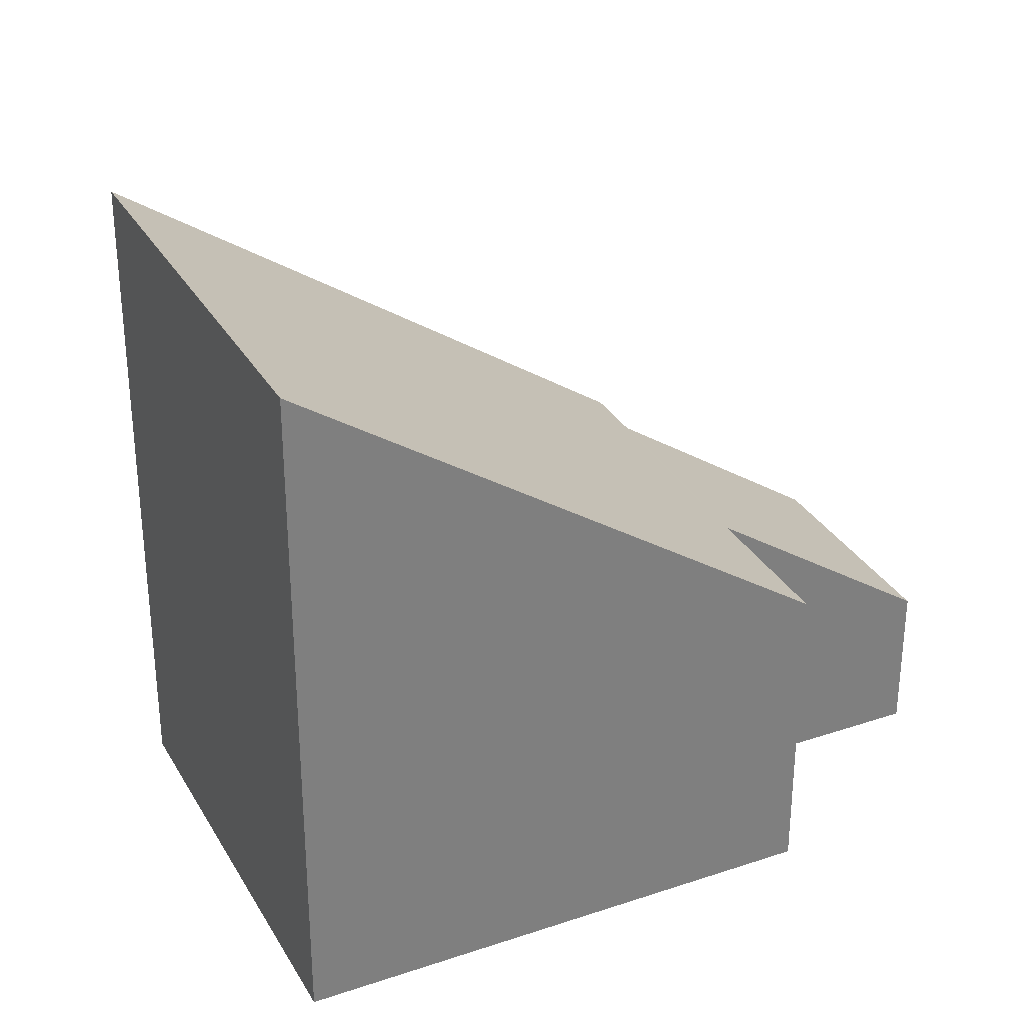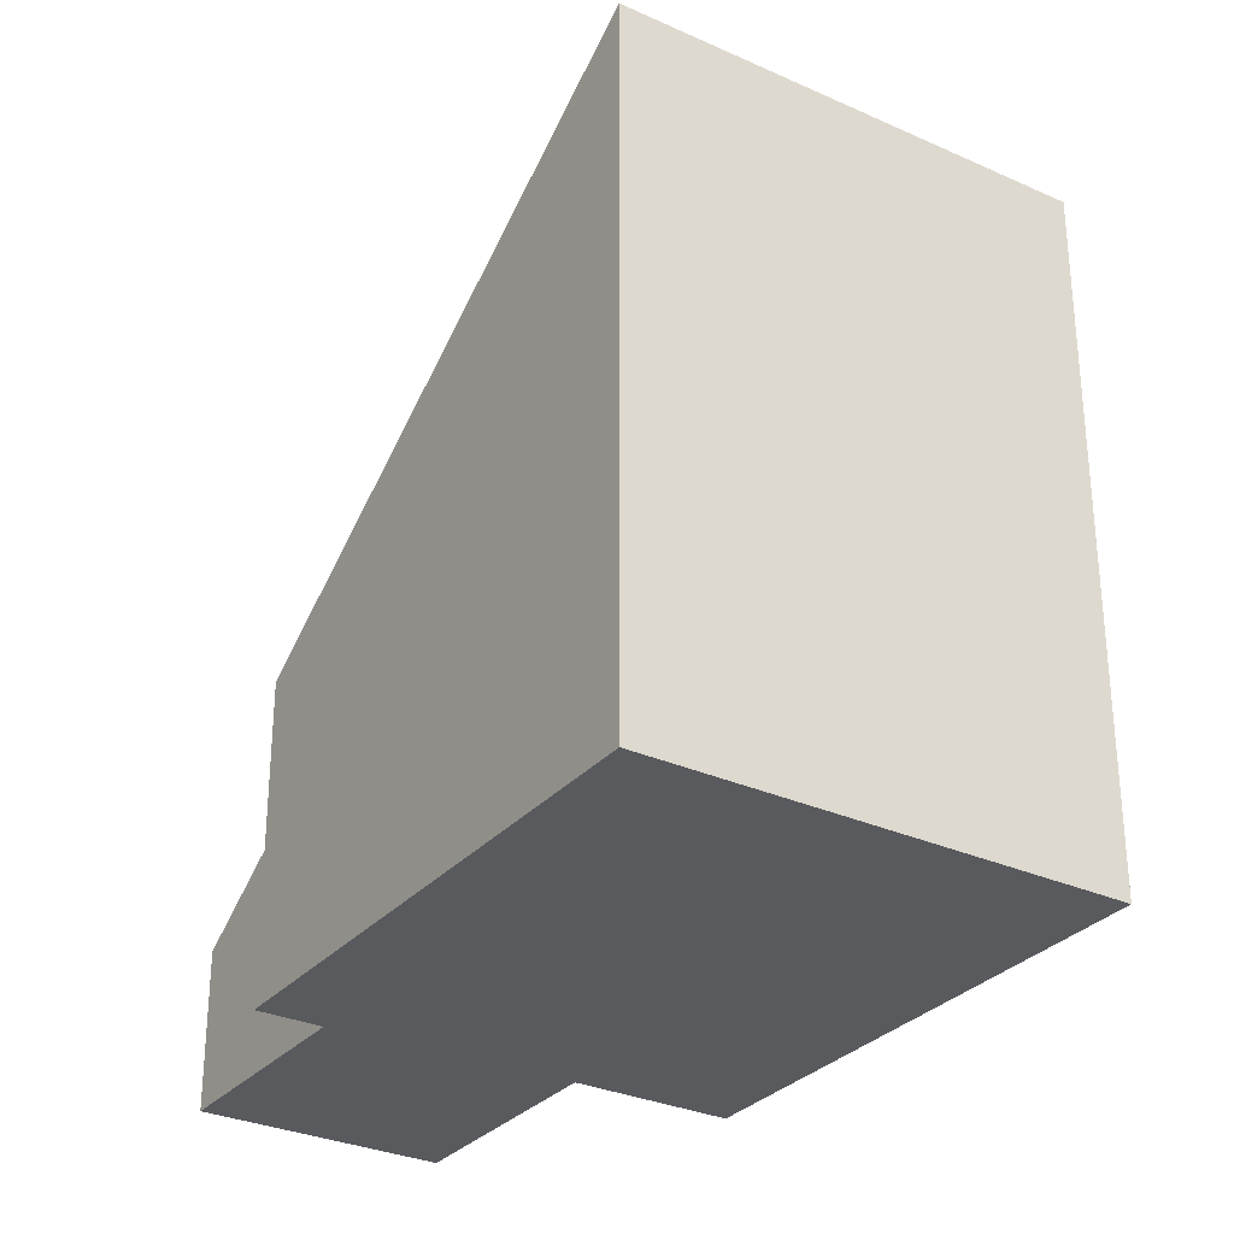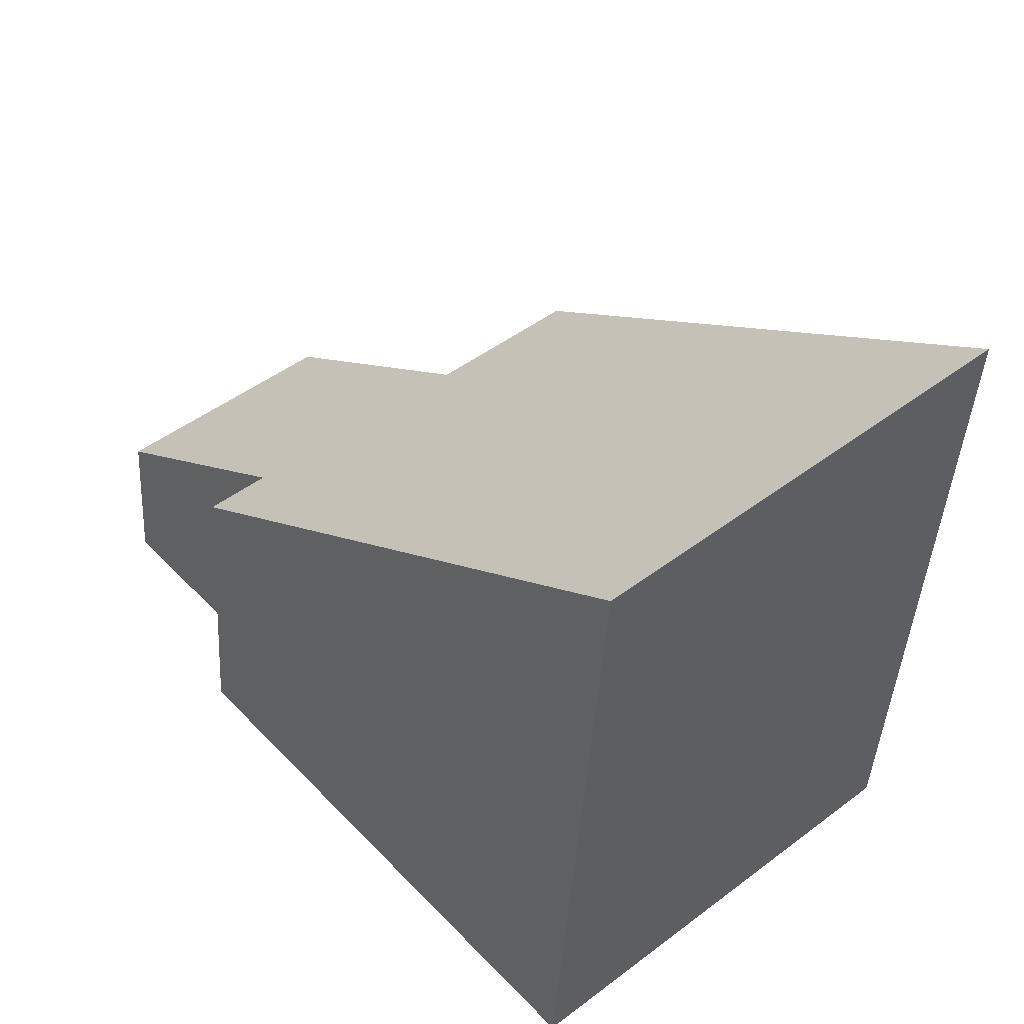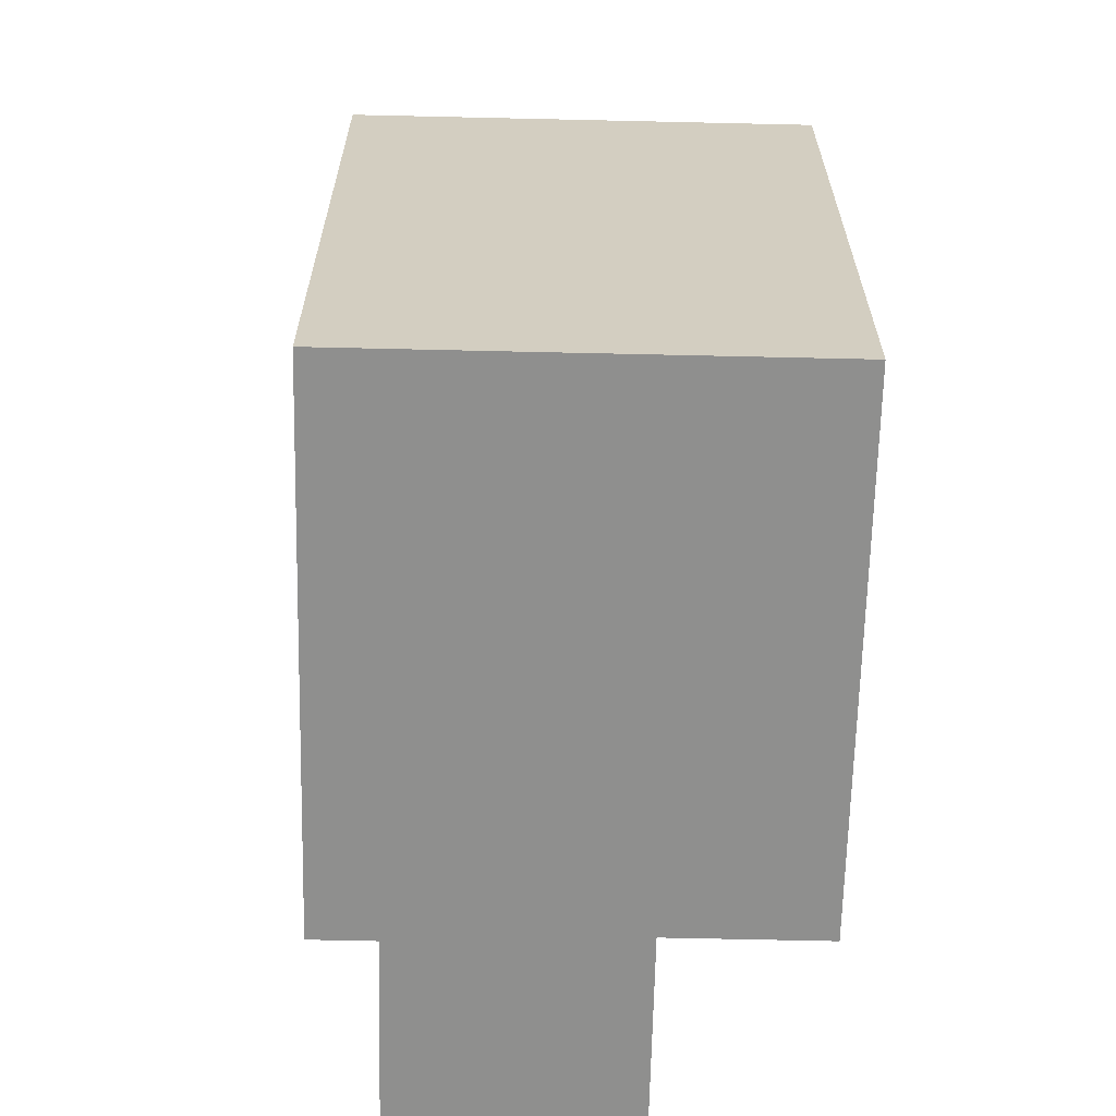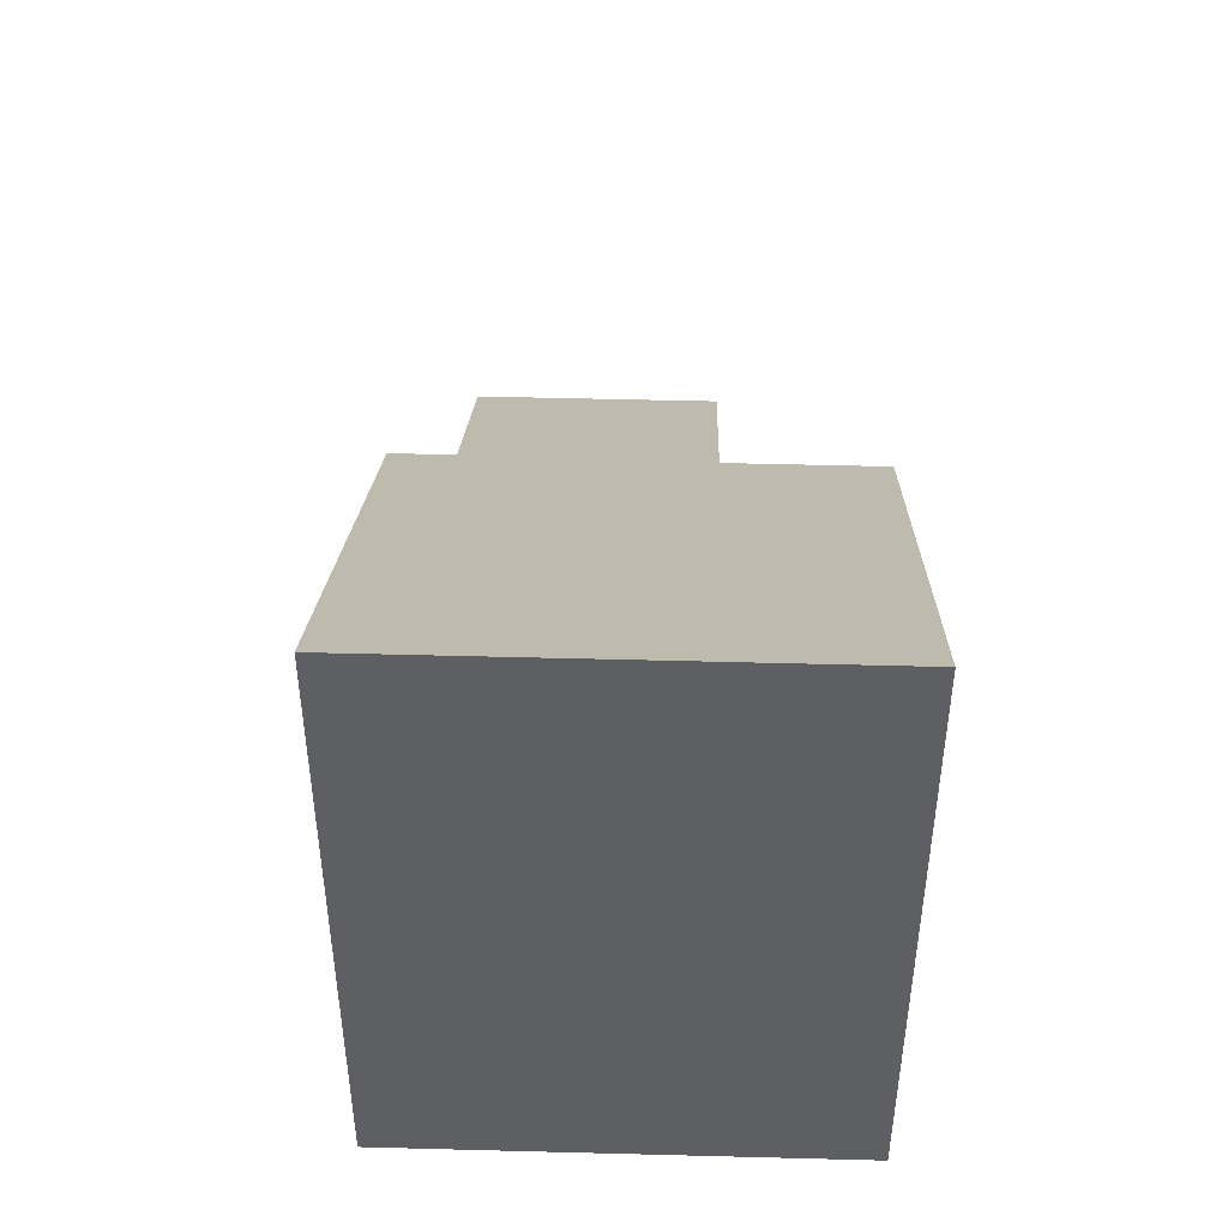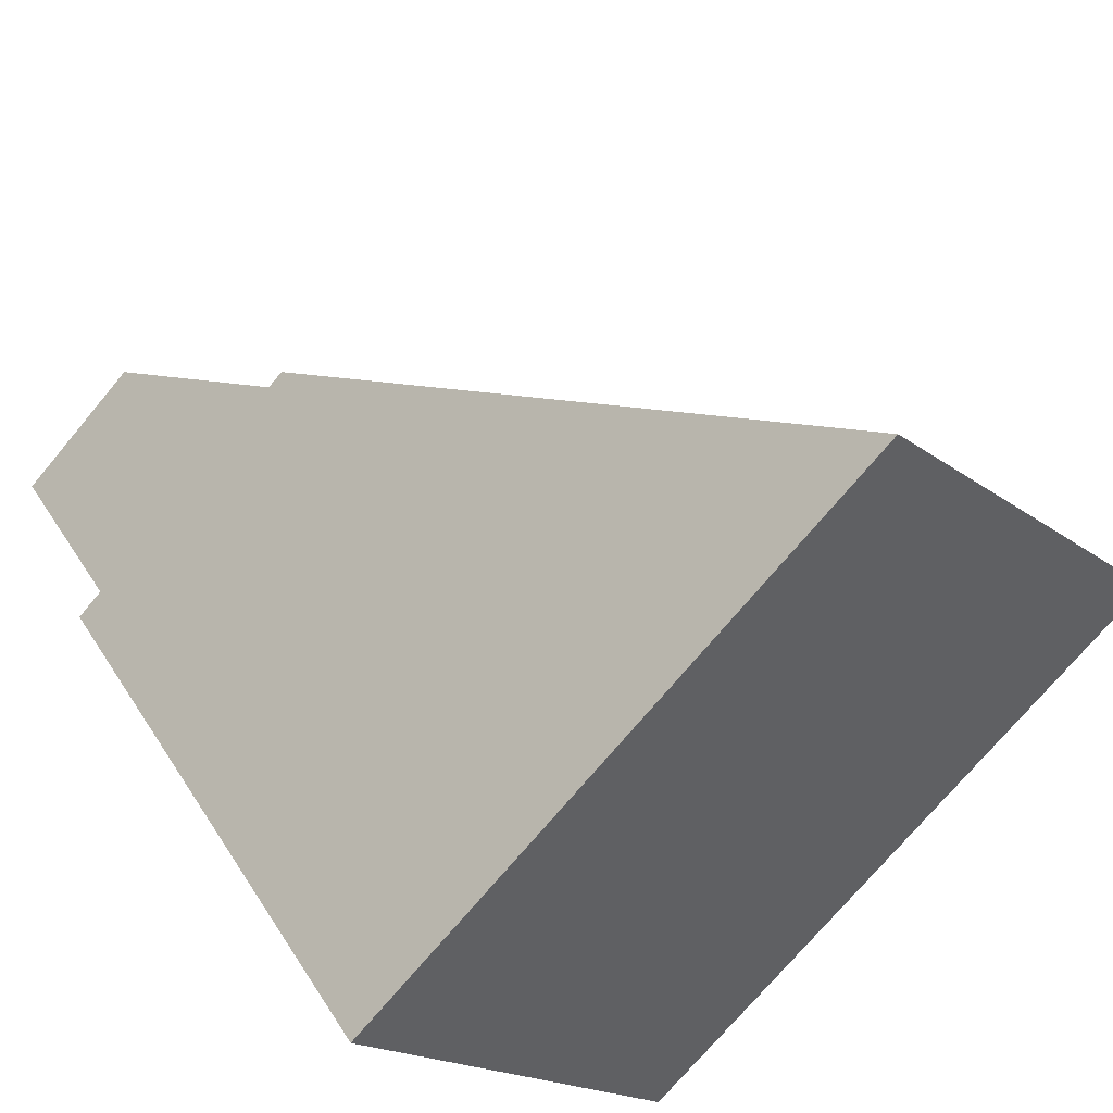
<metadata>
{"format":"obj","ext":"obj","renderer":"f3d","projection":"perspective","resolution":1024,"background":"white","views":[{"elev":31.5,"azim":-73.8,"up":"+Y"},{"elev":-30.5,"azim":-171.5,"up":"+Y"},{"elev":-41.6,"azim":176.7,"up":"+Z"},{"elev":-65.2,"azim":-139.7,"up":"+Y"},{"elev":49.2,"azim":-136.7,"up":"+Y"},{"elev":-72.7,"azim":140.2,"up":"+Z"}]}
</metadata>
<code>
v  5.673 1.377 4.247
v  5.919 2.751 1.282
v  4.255 2.806 2.651
v  7.283 1.376 2.817
v  3.193 2.806 3.595
v  3.103 6.025 -2.757
v  0 6.025 3.689e-16
v  6.351 2.751 0.898
v  5.673 -2.601e-16 4.247
v  7.283 -1.725e-16 2.817
v  5.919 -7.85e-17 1.282
v  6.351 -5.499e-17 0.898
v  3.193 -2.201e-16 3.595
v  4.255 -1.623e-16 2.651
v  3.103 1.688e-16 -2.757
v  0 0 0
g defaultobject
f 1 2 3
f 2 1 4
f 5 6 7
f 6 5 3
f 6 3 8
f 8 3 2
f 9 4 1
f 4 9 10
f 11 8 2
f 8 11 12
f 13 3 5
f 3 13 14
f 4 11 2
f 11 4 10
f 8 15 6
f 15 8 12
f 15 7 6
f 7 15 16
f 16 5 7
f 5 16 13
f 14 1 3
f 1 14 9
f 9 11 10
f 11 15 12
f 15 11 16
f 16 11 14
f 14 11 9
f 16 14 13

</code>
